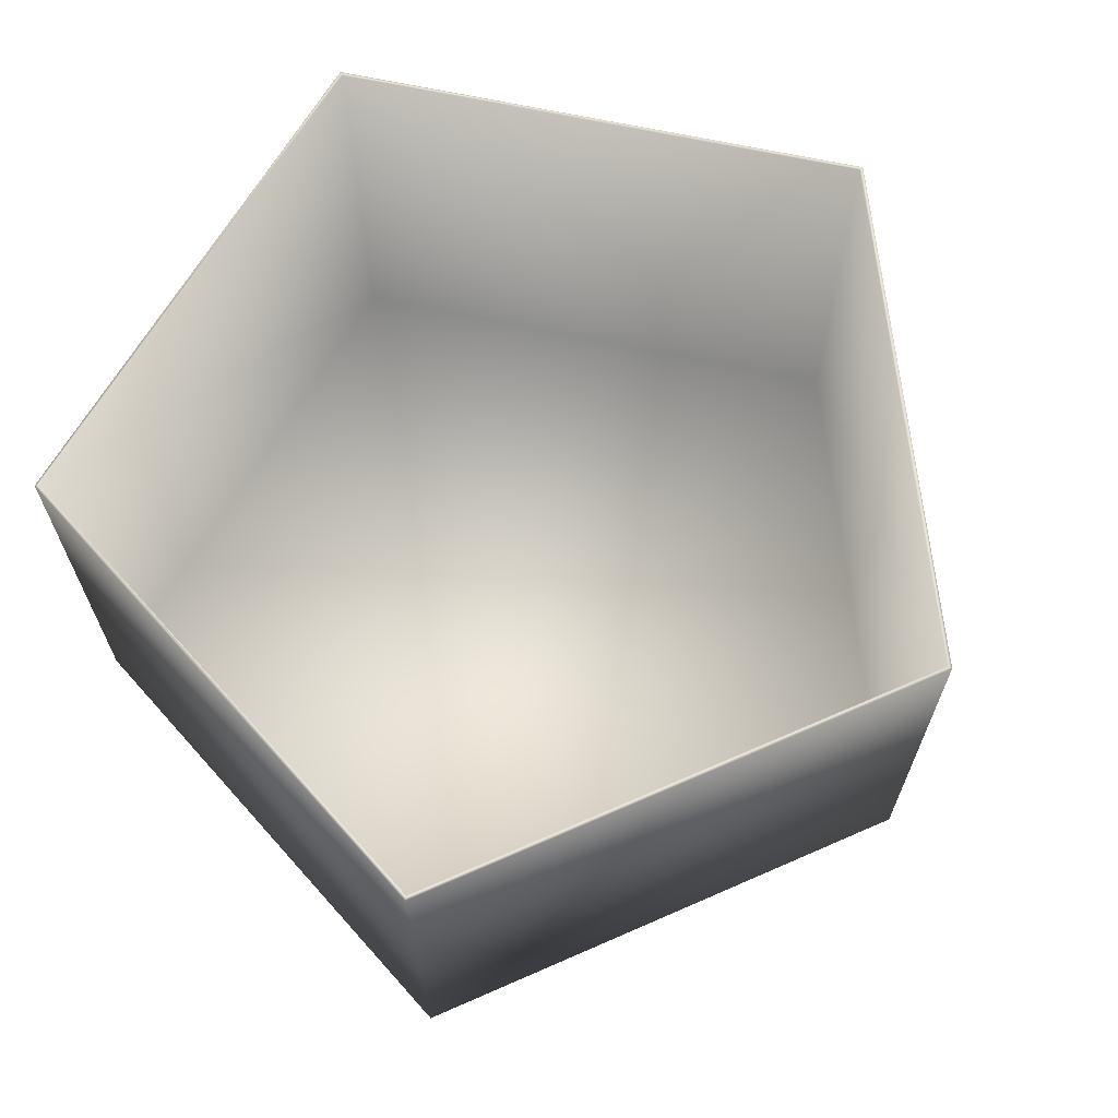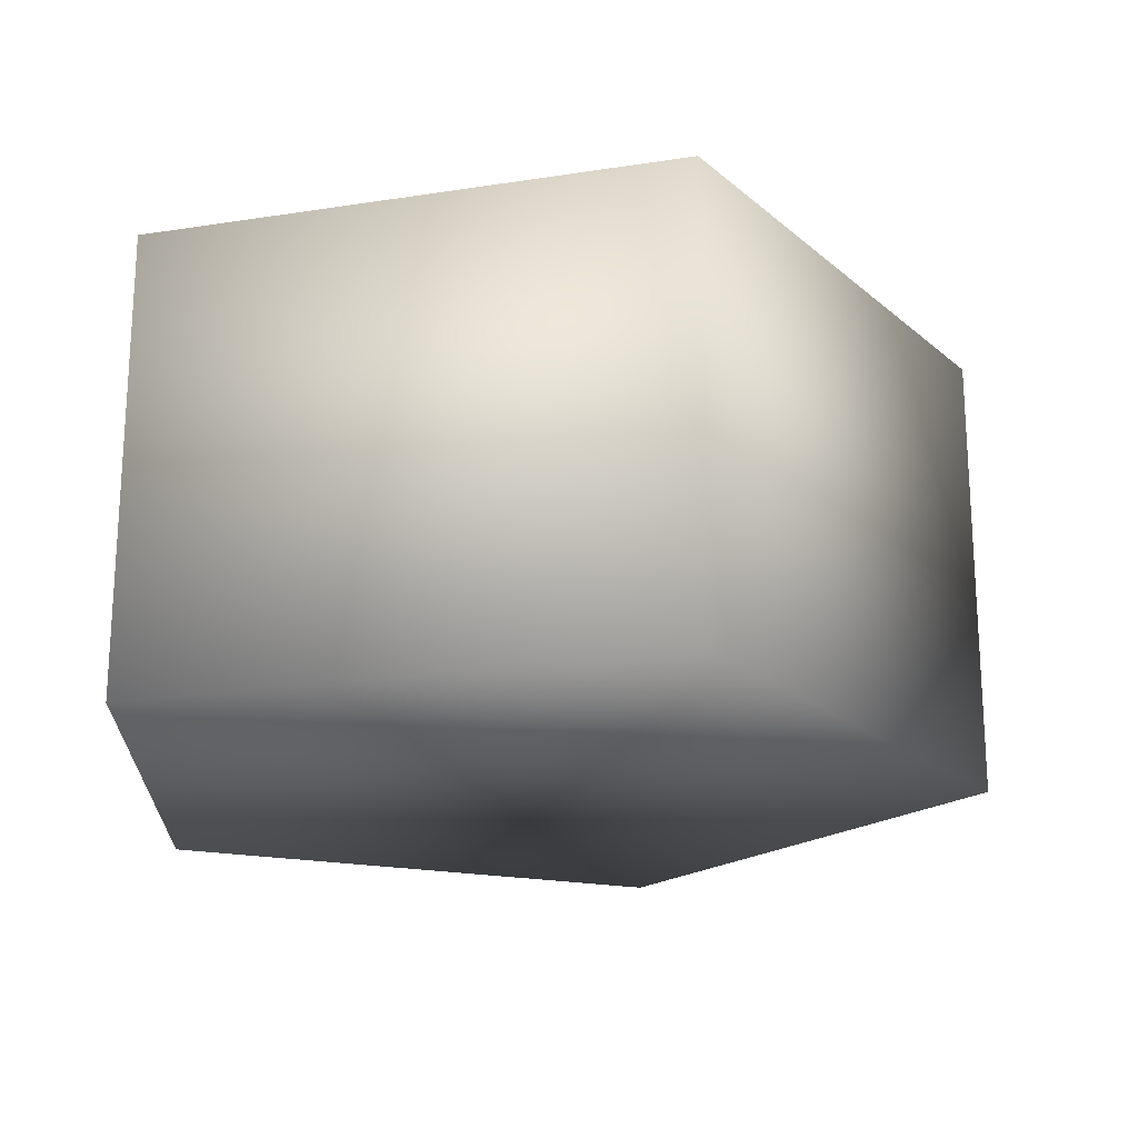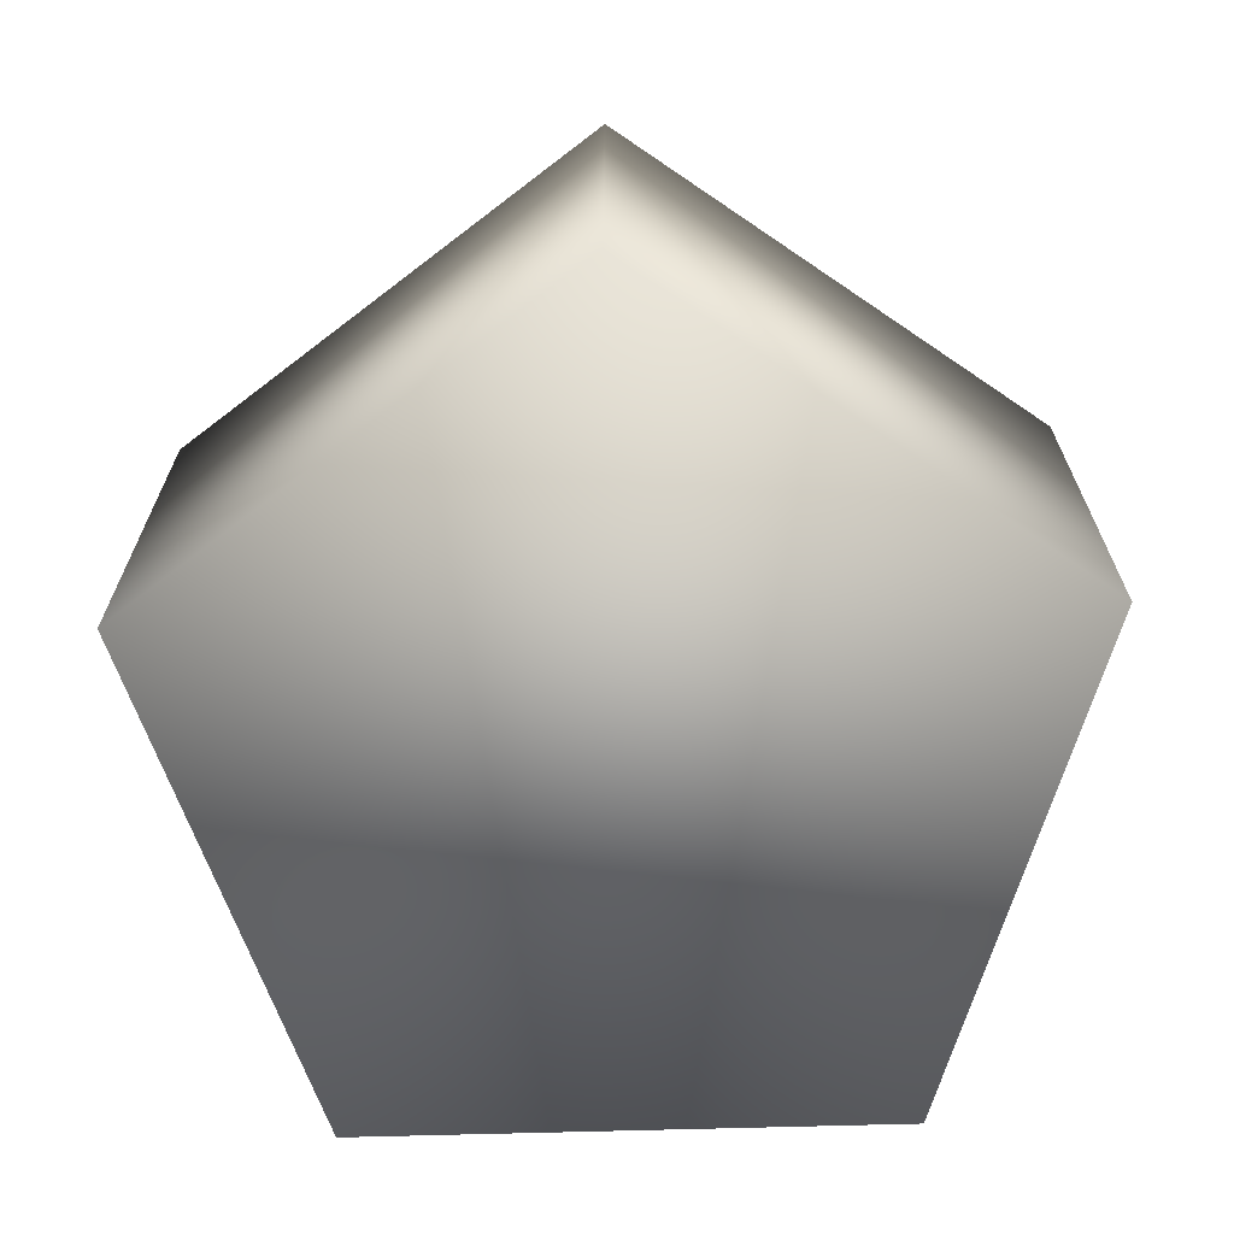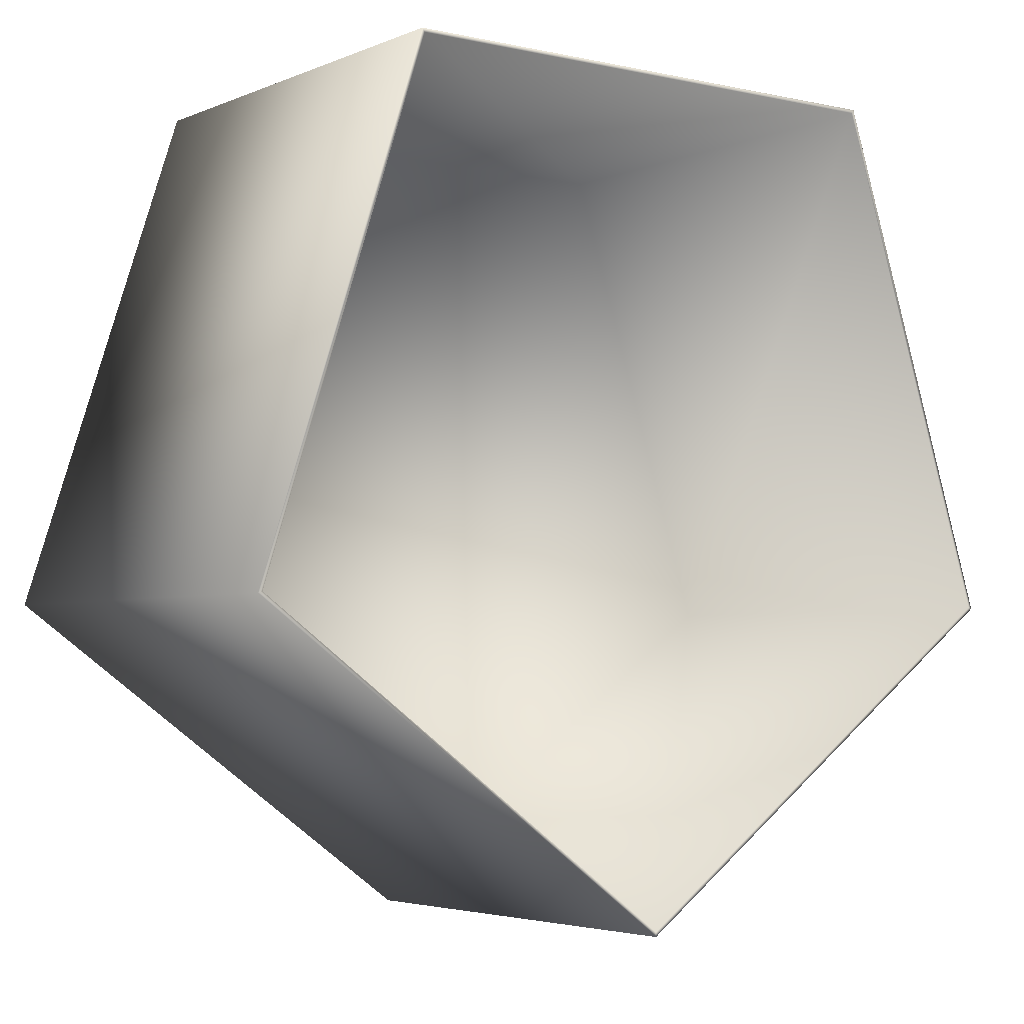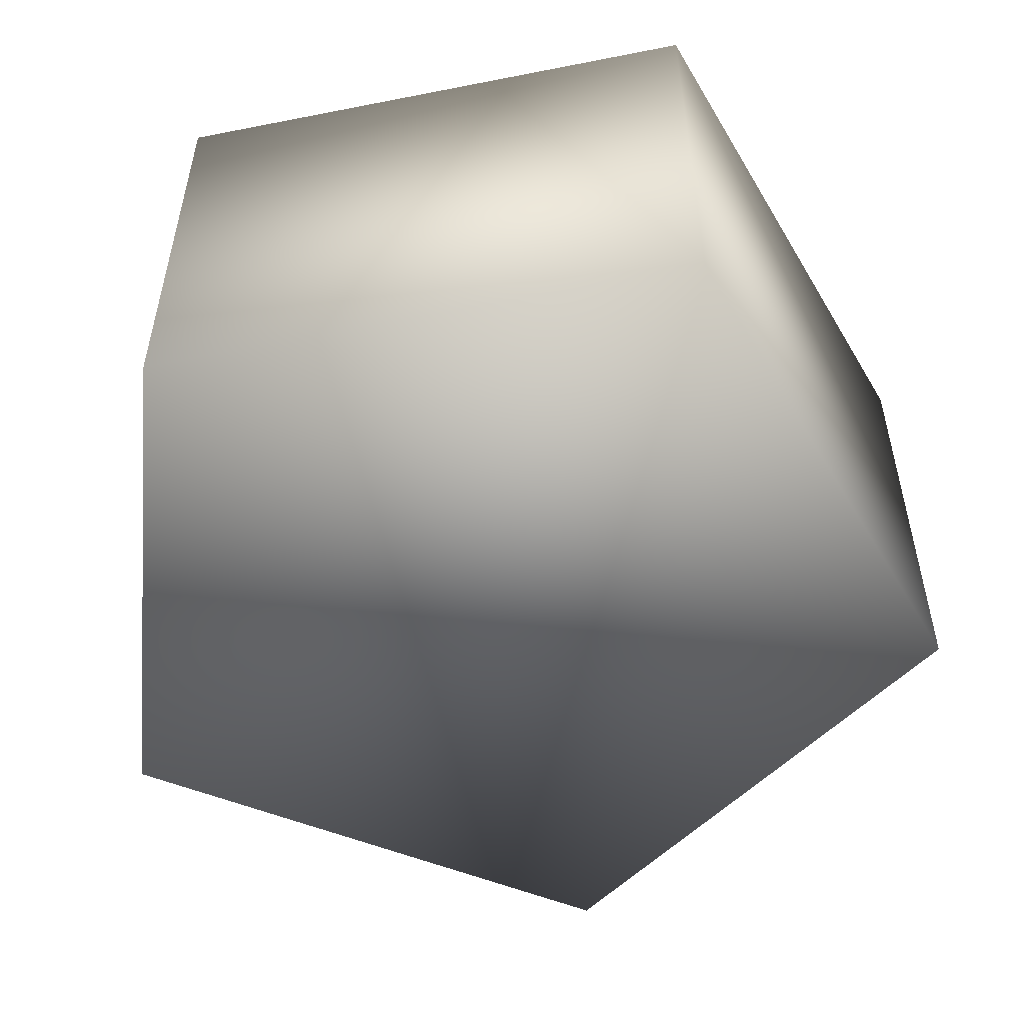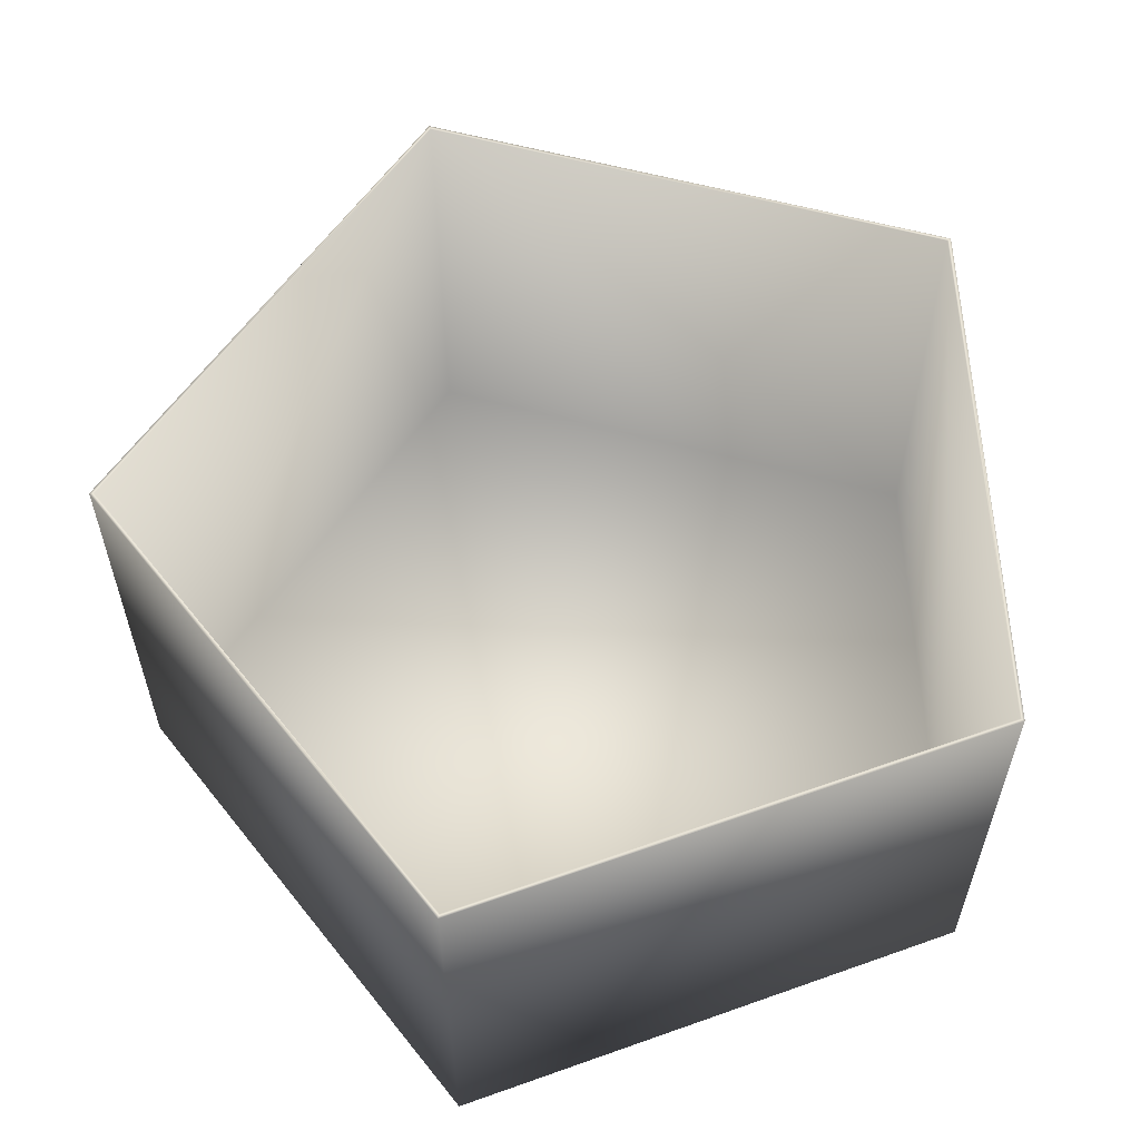
<metadata>
{"format":"obj","ext":"obj","renderer":"f3d","projection":"perspective","resolution":1024,"background":"white","views":[{"elev":66.5,"azim":120.2,"up":"+Y"},{"elev":-20.2,"azim":87.9,"up":"+Y"},{"elev":-67.2,"azim":-178.4,"up":"+Y"},{"elev":-3.8,"azim":143.6,"up":"+Z"},{"elev":-52.5,"azim":12.0,"up":"+Y"},{"elev":58.3,"azim":-20.2,"up":"+Y"}]}
</metadata>
<code>
v 0 -0.5 -1
v 0 0.5 -1
v 0.9511 -0.5 -0.309
v 0.9511 0.5 -0.309
v 0.5878 -0.5 0.809
v 0.5878 0.5 0.809
v -0.5878 -0.5 0.809
v -0.5878 0.5 0.809
v -0.9511 -0.5 -0.309
v -0.9511 0.5 -0.309
v 0 -0.494 -0.992
v 0 0.5 -0.99
v 0.9434 -0.494 -0.3065
v 0.9415 0.5 -0.3059
v 0.5831 -0.494 0.8025
v 0.5819 0.5 0.8009
v -0.5831 -0.494 0.8025
v -0.5819 0.5 0.8009
v -0.9434 -0.494 -0.3065
v -0.9415 0.5 -0.3059
f 2 3 1
f 4 5 3
f 6 7 5
f 8 9 7
f 10 1 9
f 3 7 9
f 13 12 11
f 15 14 13
f 17 16 15
f 19 18 17
f 19 12 20
f 17 15 13
f 2 14 4
f 4 16 6
f 6 18 8
f 10 18 20
f 10 12 2
f 2 4 3
f 4 6 5
f 6 8 7
f 8 10 9
f 10 2 1
f 9 1 3
f 3 5 7
f 13 14 12
f 15 16 14
f 17 18 16
f 19 20 18
f 19 11 12
f 13 11 19
f 19 17 13
f 2 12 14
f 4 14 16
f 6 16 18
f 10 8 18
f 10 20 12

</code>
